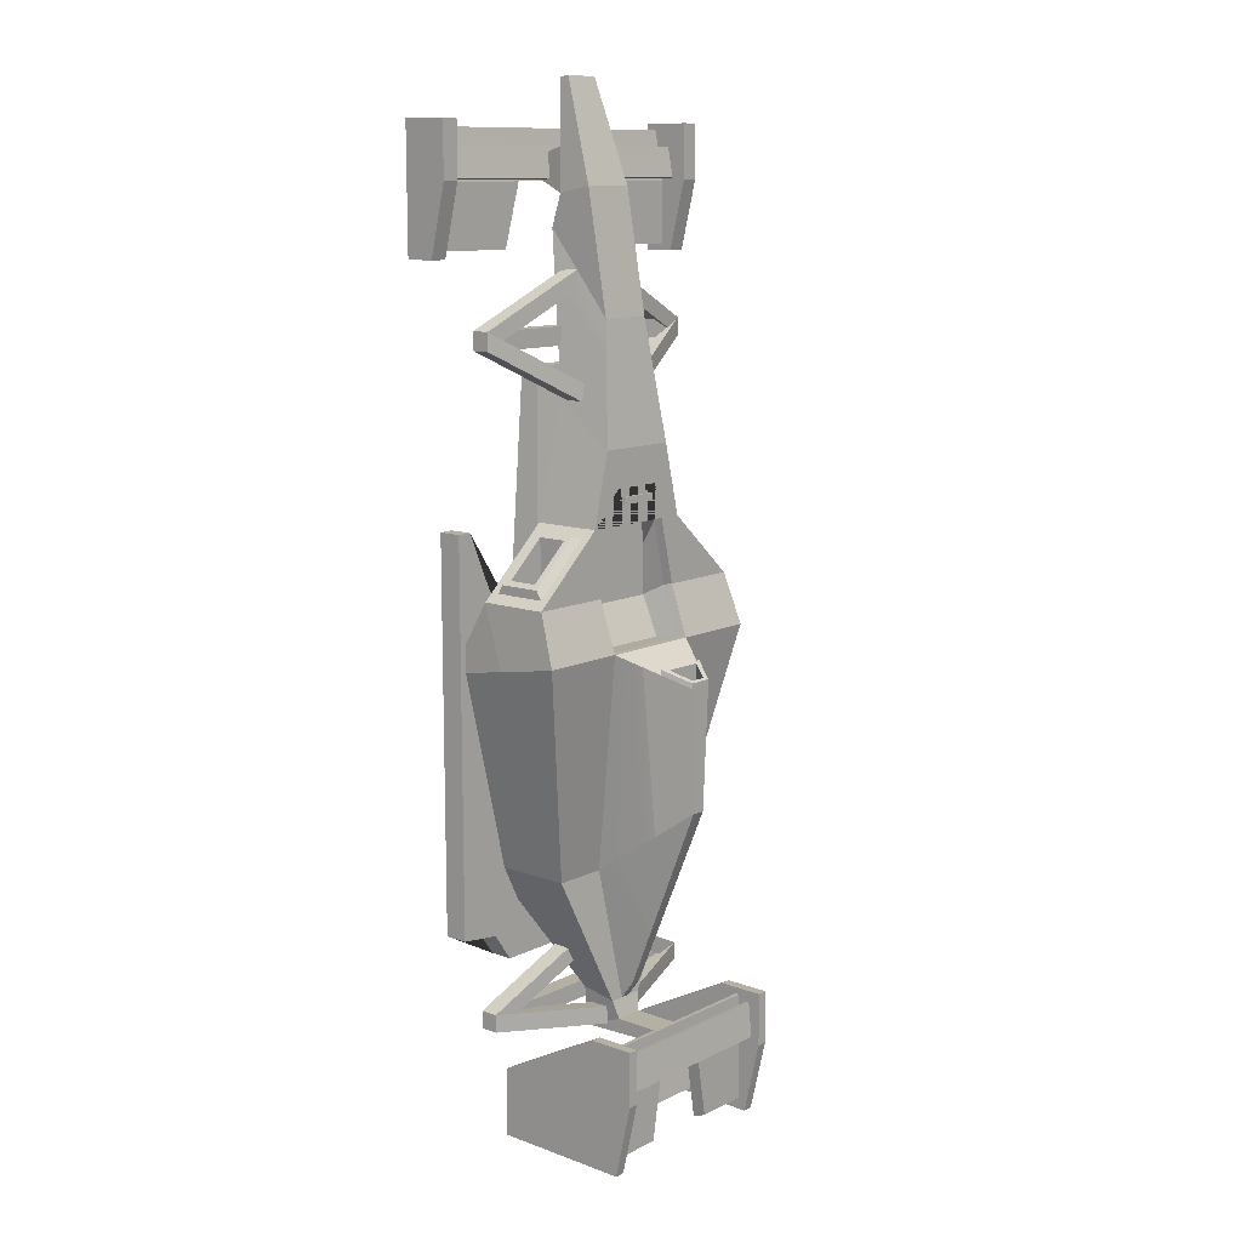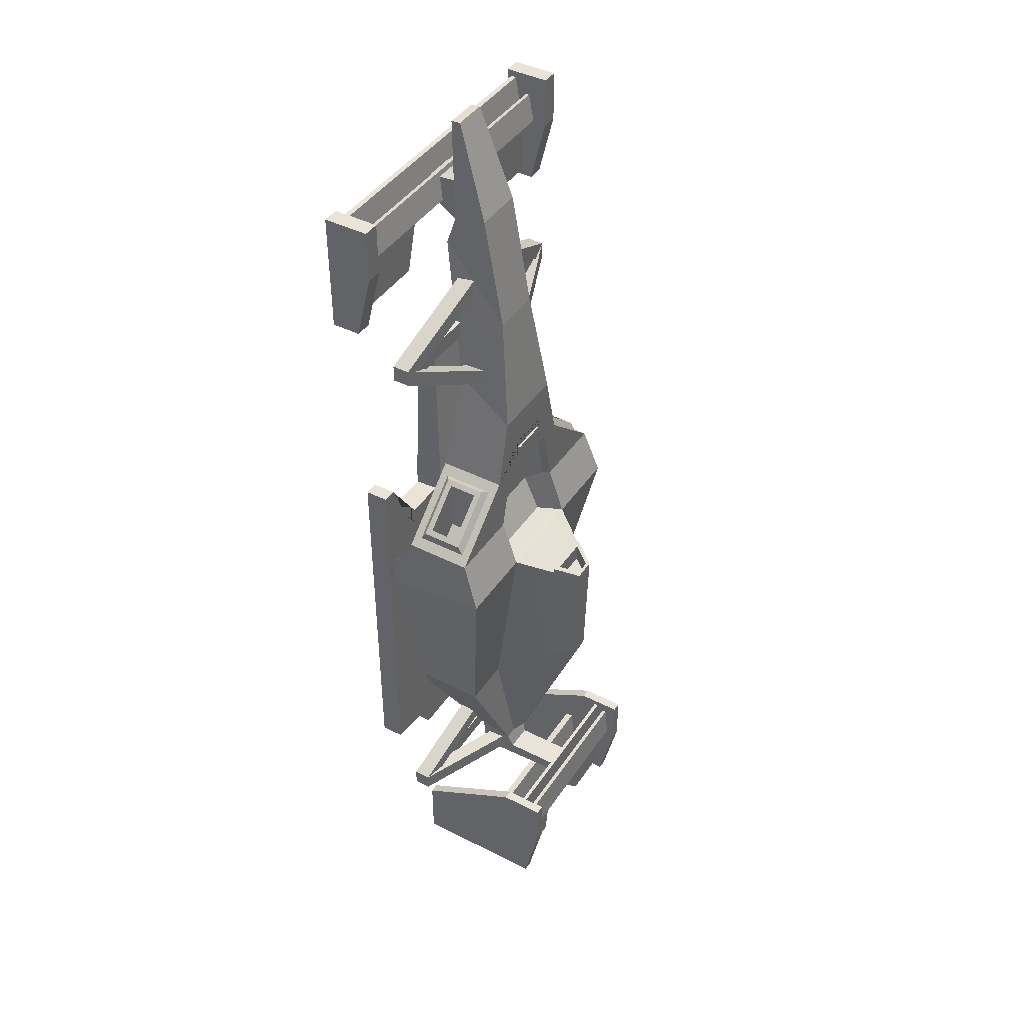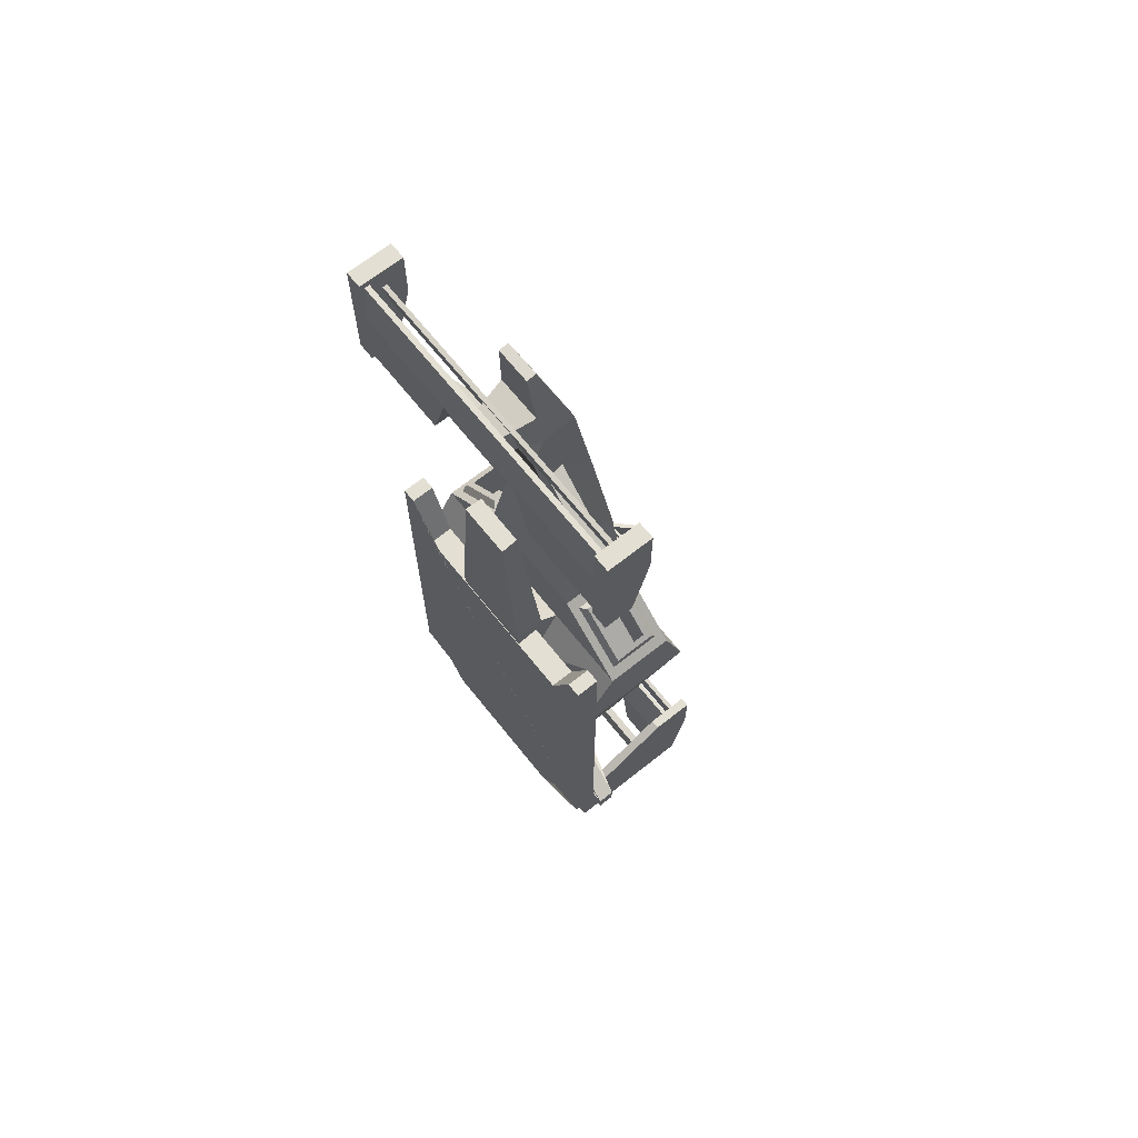
<metadata>
{"format":"obj","ext":"obj","renderer":"f3d","projection":"perspective","resolution":1024,"background":"white","views":[{"elev":11.6,"azim":130.8,"up":"+Z"},{"elev":42.8,"azim":121.2,"up":"+Z"},{"elev":67.1,"azim":51.4,"up":"+Z"}]}
</metadata>
<code>
v -0.1438 0.8789 -4.04
v -0.1782 0.6096 4.967
v -0.1438 1.281 -3.883
v -0.1782 0.707 4.977
v 0.1438 1.281 -3.883
v 0.1782 0.707 4.977
v 0.1438 0.8789 -4.04
v 0.1782 0.6096 4.967
v 0.2677 1.026 4.002
v -0.2677 1.026 4.002
v -0.2677 0.6845 3.939
v 0.2677 0.6845 3.939
v 0.2677 1.232 2.828
v -0.2677 1.232 2.828
v -0.2677 0.5821 3.625
v 0.2677 0.5821 3.625
v 0.4136 1.375 1.659
v -0.4136 1.375 1.659
v -0.4136 0.8115 2.099
v 0.4136 0.8115 2.099
v 0.5852 1.375 0.9535
v -0.5852 1.375 0.9535
v -0.5852 0.6856 0.9535
v 0.5852 0.6856 0.9535
v 1.306 1.375 0.3082
v -1.306 1.375 0.3082
v -1.306 0.6856 0.3082
v 1.306 0.6856 0.3082
v 1.358 1.546 -0.189
v -1.358 1.546 -0.189
v -1.306 0.2409 -0.4189
v 1.301 0.2409 -0.4189
v 0.8255 1.16 -2.37
v -0.8255 1.16 -2.37
v -0.8255 0.2409 -2.37
v 0.8255 0.2409 -2.37
v 0.1872 1.234 -3.7
v -0.1872 1.234 -3.7
v -0.1872 0.8789 -3.636
v 0.1872 0.8789 -3.636
v 0.07037 2.123 -1.686
v -0.07037 2.123 -1.686
v -0.1157 2.137 -0.4869
v 0.1157 2.137 -0.4869
v 0.04872 1.369 -3.517
v -0.04872 1.369 -3.517
v -0.2971 1.16 -2.37
v -0.5106 1.546 -0.189
v 0.5093 1.546 -0.189
v 0.2971 1.16 -2.37
v 0.04872 1.234 -3.7
v -0.04872 1.234 -3.7
v -0.1438 1.871 -4.006
v -0.1438 1.886 -3.883
v 0.1438 1.886 -3.883
v 0.1438 1.871 -4.006
v -0.2319 0.6545 4.35
v 0.2319 0.6545 4.35
v -0.1826 0.3056 4.082
v 0.1826 0.3056 4.082
v 0.1582 0.3151 4.273
v -0.1582 0.3151 4.273
v -0.429 0.2409 -0.4189
v 0.429 0.2409 -0.4189
v 0.4127 0.6856 0.3082
v -0.4127 0.6856 0.3082
v -0.429 0.1929 0.4656
v 0.429 0.1929 0.4656
v 0.4127 0.4981 0.4656
v -0.4127 0.4981 0.4656
v -0.2719 0.1929 2.352
v 0.2719 0.1929 2.352
v 0.2616 0.3691 2.352
v -0.2616 0.3691 2.352
v -0.1438 1.08 -3.961
v 0.5093 1.375 0.3082
v -0.5106 1.375 0.3082
v 0.3534 1.375 0.9535
v -0.3547 1.375 0.9535
v 0.2621 1.375 1.294
v -0.2634 1.375 1.294
v -0.2997 1.108 1.548
v -0.4036 1.108 0.6848
v 0.2984 1.108 1.548
v 0.4023 1.108 0.6848
v 0.4023 1.108 0.1864
v -0.4036 1.108 0.1864
v 0.4023 1.278 -0.1976
v -0.4036 1.278 -0.1976
v -1.319 0.5902 -3.8
v -1.319 0.5902 -3.625
v -1.319 0.7656 -3.8
v -1.319 0.7656 -3.625
v 1.319 0.7656 -3.8
v 1.319 0.7656 -3.625
v 1.319 0.5902 -3.8
v 1.319 0.5902 -3.625
v 0 0.9236 -3.154
v 0 0.9236 -2.978
v 0 0.7482 -2.978
v 0 0.7482 -3.154
v -1.319 0.5902 -3.8
v -1.319 0.5902 -3.625
v -1.319 0.7656 -3.8
v -1.319 0.7656 -3.625
v 1.319 0.7656 -3.8
v 1.319 0.7656 -3.625
v 1.319 0.5902 -3.8
v 1.319 0.5902 -3.625
v -1.319 0.5902 -3.8
v -1.319 0.5902 -3.625
v -1.319 0.7656 -3.8
v -1.319 0.7656 -3.625
v 1.319 0.7656 -3.8
v 1.319 0.7656 -3.625
v 1.319 0.5902 -3.8
v 1.319 0.5902 -3.625
v 0 1.185 -3.983
v 0 1.185 -3.808
v 0 1.01 -3.808
v 0 1.01 -3.983
v -1.319 0.5902 2.569
v -1.319 0.5902 2.744
v -1.319 0.7656 2.569
v -1.319 0.7656 2.744
v 1.319 0.7656 2.569
v 1.319 0.7656 2.744
v 1.319 0.5902 2.569
v 1.319 0.5902 2.744
v 0 0.9236 3.215
v 0 0.9236 3.391
v 0 0.7482 3.391
v 0 0.7482 3.215
v -1.319 0.5902 2.569
v -1.319 0.5902 2.744
v -1.319 0.7656 2.569
v -1.319 0.7656 2.744
v 1.319 0.7656 2.569
v 1.319 0.7656 2.744
v 1.319 0.5902 2.569
v 1.319 0.5902 2.744
v -1.319 0.5902 2.569
v -1.319 0.5902 2.744
v -1.319 0.7656 2.569
v -1.319 0.7656 2.744
v 1.319 0.7656 2.569
v 1.319 0.7656 2.744
v 1.319 0.5902 2.569
v 1.319 0.5902 2.744
v 0 1.169 1.869
v 0 1.169 2.044
v 0 0.9941 2.044
v 0 0.9941 1.869
v -0.3789 1.926 -4.863
v -0.9163 1.917 -3.782
v -0.9163 1.877 -3.782
v -0.3789 1.791 -4.912
v 0.9198 1.877 -3.782
v 0.9198 1.917 -3.782
v 0.3961 1.926 -4.863
v 0.3961 1.791 -4.912
v -0.2737 1.926 -4.259
v 0.2909 1.926 -4.259
v 0.2909 1.791 -4.308
v -0.2737 1.791 -4.308
v -0.9163 1.791 -4.308
v -0.9163 1.791 -4.912
v -0.9163 1.926 -4.863
v -0.9163 1.926 -4.259
v 0.9198 1.791 -4.308
v 0.9198 1.791 -4.912
v 0.9198 1.926 -4.863
v 0.9198 1.926 -4.259
v -1.02 0.6095 -4.977
v -1.02 0.6095 -4.3
v -1.02 2.165 -4.251
v -1.02 2 -4.977
v -1.02 1.709 -3.717
v -1.02 2.165 -3.717
v -0.9163 0.6095 -4.3
v -0.9163 0.6095 -4.977
v -0.9163 2 -4.977
v -0.9163 2.165 -4.251
v -0.9163 2.165 -3.717
v -0.9163 1.709 -3.717
v 1.02 2 -4.977
v 1.02 2.165 -4.251
v 1.02 0.6095 -4.3
v 1.02 0.6095 -4.977
v 0.9198 2.165 -3.717
v 0.9198 1.709 -3.717
v 1.02 1.709 -3.717
v 1.02 2.165 -3.717
v 0.9198 2 -4.977
v 0.9198 2.165 -4.251
v 0.9198 0.6095 -4.977
v 0.9198 0.6095 -4.3
v -1.373 0.1929 -2.967
v -1.373 0.1929 0.9061
v -1.373 0.4268 -2.967
v -1.373 0.4268 0.9061
v 1.373 0.4268 -2.967
v 1.373 0.4268 0.9061
v 1.373 0.1929 -2.967
v 1.373 0.1929 0.9061
v -1.229 0.4268 0.9061
v 1.229 0.4268 0.9061
v 1.229 0.1929 0.9061
v -1.229 0.1929 0.9061
v -0.9835 0.4268 0.3389
v 0.9835 0.4268 0.3389
v 0.9835 0.1929 0.3389
v -0.9835 0.1929 0.3389
v -0.9591 0.4268 -3.022
v 0.9591 0.4268 -3.022
v 0.9591 0.1929 -3.022
v -0.9591 0.1929 -3.022
v -0.7673 0.4268 -3.3
v 0.7673 0.4268 -3.3
v 0.7673 0.1929 -3.3
v -0.7673 0.1929 -3.3
v -0.6376 0.3757 3.436
v -1.542 0.2923 4.517
v -1.542 0.24 4.517
v -0.6376 0.2088 3.436
v 1.548 0.24 4.517
v 1.548 0.2923 4.517
v 0.6666 0.3757 3.436
v 0.6666 0.2088 3.436
v -0.4606 0.3757 4.04
v 0.4896 0.3757 4.04
v 0.4896 0.2088 4.04
v -0.4606 0.2088 4.04
v -1.542 0.2088 4.04
v -1.542 0.2088 3.436
v -1.542 0.3757 3.436
v -1.542 0.3757 4.04
v 1.548 0.2088 4.04
v 1.548 0.2088 3.436
v 1.548 0.3757 3.436
v 1.548 0.3757 4.04
v -1.716 0.1943 3.371
v -1.716 0.1943 4.048
v -1.716 0.6508 4.048
v -1.716 0.4857 3.371
v -1.716 0.1943 4.582
v -1.716 0.6508 4.582
v -1.542 0.1943 4.048
v -1.542 0.1943 3.371
v -1.542 0.4857 3.371
v -1.542 0.6508 4.048
v -1.542 0.6508 4.582
v -1.542 0.1943 4.582
v 1.716 0.4857 3.371
v 1.716 0.6508 4.048
v 1.716 0.1943 4.048
v 1.716 0.1943 3.371
v 1.548 0.6508 4.582
v 1.548 0.1943 4.582
v 1.716 0.1943 4.582
v 1.716 0.6508 4.582
v 1.548 0.4857 3.371
v 1.548 0.6508 4.048
v 1.548 0.1943 3.371
v 1.548 0.1943 4.048
v -1.545 0.4663 4.061
v -1.545 0.4108 4.351
v -1.545 0.5093 4.069
v -1.545 0.4537 4.36
v 1.545 0.5093 4.069
v 1.545 0.4537 4.36
v 1.545 0.4663 4.061
v 1.545 0.4108 4.351
v -0.9179 2.029 -4.19
v -0.9179 1.993 -3.839
v -0.9179 2.074 -4.185
v -0.9179 2.038 -3.834
v 0.9179 2.074 -4.185
v 0.9179 2.038 -3.834
v 0.9179 2.029 -4.19
v 0.9179 1.993 -3.839
v -0.9179 1.526 -4.737
v -0.9179 1.468 -4.211
v -0.9179 1.604 -4.728
v -0.9179 1.545 -4.202
v 0.9179 1.604 -4.728
v 0.9179 1.545 -4.202
v 0.9179 1.526 -4.737
v 0.9179 1.468 -4.211
v -0.2737 1.901 -0.3677
v 0.2732 1.901 -0.3677
v -0.2737 1.901 -0.3145
v 0.2732 1.901 -0.3145
v 0.1157 2.137 -0.4337
v -0.1157 2.137 -0.4337
v -0.1931 1.929 -0.3288
v 0.1925 1.929 -0.3288
v 0.08153 2.109 -0.4194
v -0.08168 2.109 -0.4194
v -0.1931 1.929 -0.5187
v 0.1925 1.929 -0.5187
v 0.08153 2.109 -0.6093
v -0.08168 2.109 -0.6093
v -0.2532 1.298 1.258
v 0.2519 1.298 1.258
v 0.3396 1.298 0.9257
v 0.4794 1.298 0.2956
v 0.4794 1.469 -0.1899
v -0.4807 1.469 -0.1899
v -0.4807 1.298 0.2956
v -0.3409 1.298 0.9257
v -1.02 1.303 -4.894
v -1.02 1.303 -4.345
v -1.02 1.883 -4.345
v -1.02 1.883 -4.894
v 1.02 1.883 -4.894
v 1.02 1.883 -4.345
v 1.02 1.303 -4.345
v 1.02 1.303 -4.894
v -0.05522 1.595 -2.968
v -0.2518 1.353 -2.233
v -0.4632 1.617 -0.2248
v 0.4621 1.617 -0.2248
v 0.2518 1.353 -2.233
v 0.05522 1.595 -2.968
v -0.06582 1.965 -2.07
v -0.1611 1.738 -1.96
v -0.3685 1.759 -0.2963
v 0.3676 1.759 -0.2963
v 0.1611 1.738 -1.96
v 0.06582 1.965 -2.07
v -0.6036 1.425 0.1638
v -0.6036 1.496 -0.04464
v -1.23 1.496 -0.04464
v -1.191 1.425 0.1638
v 1.23 1.496 -0.04492
v 0.6021 1.496 -0.04492
v 0.6021 1.424 0.1641
v 1.191 1.424 0.1641
v -1.219 1.292 0.386
v -1.219 0.7687 0.386
v -0.6721 0.7687 0.8757
v -0.6721 1.292 0.8757
v 1.219 0.7685 0.3858
v 1.219 1.292 0.3858
v 0.6719 1.292 0.8759
v 0.6719 0.7685 0.8759
v -1.219 1.239 0.4727
v -1.219 0.8216 0.4727
v -0.7381 0.8216 0.9012
v -0.7381 1.239 0.9012
v 1.219 0.8214 0.4725
v 1.219 1.239 0.4725
v 0.7378 1.239 0.9014
v 0.7378 0.8214 0.9014
v -1.175 1.178 0.5123
v -1.175 0.8831 0.5123
v -0.7825 0.8831 0.8616
v -0.7825 1.178 0.8616
v 1.174 0.8831 0.5128
v 1.174 1.178 0.5128
v 0.7832 1.178 0.8611
v 0.7832 0.8831 0.8611
v -1.175 1.178 -0.04994
v -1.175 0.8831 -0.04994
v -0.7825 0.8831 0.2994
v -0.7825 1.178 0.2994
v 1.174 0.8831 -0.0494
v 1.174 1.178 -0.0494
v 0.7831 1.178 0.2988
v 0.7831 0.8831 0.2988
v -0.2899 0.6171 3.392
v -0.2899 1.254 2.649
v 0.2899 1.254 2.649
v 0.2899 0.6171 3.392
v 0.3054 1.269 2.525
v -0.3054 1.269 2.525
v -0.3054 0.6415 3.23
v 0.3054 0.6415 3.23
v 0.06395 1.899 -2.228
v -0.06395 1.899 -2.228
v -0.1771 1.67 -2.008
v -0.3852 1.734 -0.2837
v 0.3843 1.734 -0.2837
v 0.1771 1.67 -2.008
v 0.06177 1.824 -2.413
v -0.06177 1.824 -2.413
v -0.1957 1.591 -2.064
v -0.4046 1.704 -0.269
v 0.4037 1.704 -0.269
v 0.1957 1.591 -2.064
v 1.33 0.8932 -0.304
v 0.8255 0.7004 -2.37
v -1.332 0.8932 -0.304
v -0.8255 0.7004 -2.37
v -0.1438 1.276 -4.026
v 0.1438 1.276 -4.026
v -1.327 0.7628 -0.327
v -0.8255 0.6085 -2.37
v -0.1872 1.163 -3.687
v 1.324 0.7628 -0.327
v 0.8255 0.6085 -2.37
v 0.1872 1.163 -3.687
v 1.319 0.6584 -0.3454
v 0.8255 0.535 -2.37
v 0.1872 1.106 -3.677
v -1.323 0.6584 -0.3454
v -0.8255 0.535 -2.37
v -0.1872 1.106 -3.677
v -0.199 1 1.144
v -0.199 1 1.213
v -0.199 1.398 1.144
v -0.199 1.398 1.213
v 0.199 1.398 1.144
v 0.199 1.398 1.213
v 0.199 1 1.144
v 0.199 1 1.213
v 0.1275 1.071 1.213
v -0.1275 1.071 1.213
v 0.1275 1.327 1.213
v -0.1275 1.327 1.213
v 0.1275 1.071 1.144
v -0.1275 1.071 1.144
v -0.1275 1.327 1.144
v 0.1275 1.327 1.144
f 10 11 57 2 4
f 9 10 4 6
f 12 9 6 8 58
f 57 58 8 2
f 2 8 6 4
f 13 14 10 9
f 14 15 11 10
f 15 16 12 11
f 16 13 9 12
f 376 377 373 374
f 377 378 372 373
f 378 379 375 372
f 379 376 374 375
f 21 78 80 81 79 22 18 17
f 22 23 19 18
f 23 24 20 19
f 24 21 17 20
f 25 76 78 21
f 364 365 366 367
f 27 28 24 23
f 368 369 370 371
f 332 333 334 335
f 27 394 398 407 31
f 71 72 73 74
f 28 392 29 25
f 41 42 43 44
f 35 36 32 31
f 331 326 42 41
f 408 409 39 35
f 39 40 36 35
f 393 37 33
f 3 38 37 5
f 1 39 409 400 38 3 75
f 7 40 39 1
f 5 37 403 406 40 7
f 327 328 290 43 42
f 300 301 302 303
f 329 330 41 44 291
f 51 52 46 45
f 326 327 42
f 330 331 41
f 34 30 48 47
f 29 33 50 49
f 37 38 52 51
f 38 34 47 52
f 33 37 51 50
f 1 75 3 396
f 3 5 55 54
f 5 7 397
f 7 1 396 397
f 59 60 61 62
f 11 12 60 59
f 12 58 61 60
f 58 57 62 61
f 57 11 59 62
f 31 32 64 63
f 32 28 65 64
f 28 27 66 65
f 27 31 63 66
f 63 64 68 67
f 64 65 69 68
f 65 66 70 69
f 66 63 67 70
f 67 68 72 71
f 68 69 73 72
f 69 70 74 73
f 70 67 71 74
f 79 77 26 22
f 83 82 84 85
f 85 86 87 83
f 86 88 89 87
f 336 337 338 339
f 311 304 82 83
f 304 305 84 82
f 305 306 85 84
f 306 307 86 85
f 310 311 83 87
f 307 308 88 86
f 308 309 89 88
f 309 310 87 89
f 90 91 93 92
f 98 99 95 94
f 94 95 97 96
f 96 97 100 101
f 99 100 97 95
f 96 101 98 94
f 92 93 99 98
f 91 100 99 93
f 101 100 91 90
f 98 101 90 92
f 102 103 105 104
f 104 105 107 106
f 106 107 109 108
f 108 109 103 102
f 103 109 107 105
f 108 102 104 106
f 110 111 113 112
f 118 119 115 114
f 114 115 117 116
f 116 117 120 121
f 119 120 117 115
f 116 121 118 114
f 112 113 119 118
f 111 120 119 113
f 121 120 111 110
f 118 121 110 112
f 122 123 125 124
f 130 131 127 126
f 126 127 129 128
f 128 129 132 133
f 131 132 129 127
f 128 133 130 126
f 124 125 131 130
f 123 132 131 125
f 133 132 123 122
f 130 133 122 124
f 134 135 137 136
f 136 137 139 138
f 138 139 141 140
f 140 141 135 134
f 135 141 139 137
f 140 134 136 138
f 142 143 145 144
f 150 151 147 146
f 146 147 149 148
f 148 149 152 153
f 151 152 149 147
f 148 153 150 146
f 144 145 151 150
f 143 152 151 145
f 153 152 143 142
f 150 153 142 144
f 312 313 314 315
f 316 317 318 319
f 155 156 158 159
f 168 169 162 154
f 157 165 166 167
f 154 157 167 168
f 190 191 192 193
f 194 195 187 186
f 189 196 194 186
f 189 188 197 196
f 176 175 178 179
f 162 169 155
f 163 162 155 159
f 187 195 190 193
f 188 187 193 192
f 191 197 188 192
f 165 164 158 156
f 156 166 165
f 181 180 175 174
f 182 181 174 177
f 177 176 183 182
f 184 183 176 179
f 178 185 184 179
f 175 180 185 178
f 171 170 164 161
f 172 171 161 160
f 160 163 173 172
f 159 173 163
f 164 170 158
f 167 166 180 181
f 168 167 181 182
f 169 168 182 183
f 155 169 183 184
f 156 155 184 185
f 166 156 185 180
f 159 158 191 190
f 172 173 195 194
f 171 172 194 196
f 170 171 196 197
f 173 159 190 195
f 158 170 197 191
f 161 164 163 160
f 164 165 162 163
f 165 157 154 162
f 198 199 201 200
f 200 201 206 210 211 207 203 202 215 219 218 214
f 202 203 205 204
f 204 205 208 212 213 209 199 198 217 221 220 216
f 207 208 205 203
f 219 220 221 218
f 199 209 206 201
f 210 213 212 211
f 206 209 213 210
f 211 212 208 207
f 204 216 215 202
f 214 217 198 200
f 215 216 220 219
f 218 221 217 214
f 242 243 244 245
f 254 255 256 257
f 223 224 226 227
f 236 237 230 222
f 225 233 234 235
f 222 225 235 236
f 258 259 260 261
f 262 263 255 254
f 257 264 262 254
f 257 256 265 264
f 244 243 246 247
f 230 237 223
f 231 230 223 227
f 255 263 258 261
f 256 255 261 260
f 259 265 256 260
f 233 232 226 224
f 224 234 233
f 249 248 243 242
f 250 249 242 245
f 245 244 251 250
f 252 251 244 247
f 246 253 252 247
f 243 248 253 246
f 239 238 232 229
f 240 239 229 228
f 228 231 241 240
f 227 241 231
f 232 238 226
f 235 234 248 249
f 236 235 249 250
f 237 236 250 251
f 223 237 251 252
f 224 223 252 253
f 234 224 253 248
f 227 226 259 258
f 240 241 263 262
f 239 240 262 264
f 238 239 264 265
f 241 227 258 263
f 226 238 265 259
f 229 232 231 228
f 232 233 230 231
f 233 225 222 230
f 266 267 269 268
f 268 269 271 270
f 270 271 273 272
f 272 273 267 266
f 267 273 271 269
f 272 266 268 270
f 274 275 277 276
f 276 277 279 278
f 278 279 281 280
f 280 281 275 274
f 275 281 279 277
f 280 274 276 278
f 282 283 285 284
f 284 285 287 286
f 286 287 289 288
f 288 289 283 282
f 283 289 287 285
f 288 282 284 286
f 328 329 291 290
f 290 291 293 292
f 291 44 294 293
f 44 43 295 294
f 43 290 292 295
f 292 293 297 296
f 293 294 298 297
f 294 295 299 298
f 295 292 296 299
f 296 297 301 300
f 297 298 302 301
f 298 299 303 302
f 299 296 300 303
f 81 80 305 304
f 80 78 306 305
f 78 76 307 306
f 76 49 308 307
f 49 48 309 308
f 48 77 310 309
f 77 79 311 310
f 79 81 304 311
f 174 175 313 312
f 175 176 314 313
f 176 177 315 314
f 177 174 312 315
f 186 187 317 316
f 187 188 318 317
f 188 189 319 318
f 189 186 316 319
f 52 47 321 320 46
f 47 48 322 321
f 48 49 323 322
f 49 50 324 323
f 50 51 45 325 324
f 45 46 320 325
f 381 382 327 326
f 382 383 328 327
f 383 384 329 328
f 384 385 330 329
f 385 380 331 330
f 380 381 326 331
f 77 48 333 332
f 48 30 334 333
f 30 26 335 334
f 26 77 332 335
f 29 49 337 336
f 49 76 338 337
f 76 25 339 338
f 25 29 336 339
f 26 27 341 340
f 27 23 342 341
f 23 22 343 342
f 22 26 340 343
f 28 25 345 344
f 25 21 346 345
f 21 24 347 346
f 24 28 344 347
f 340 341 349 348
f 341 342 350 349
f 342 343 351 350
f 343 340 348 351
f 344 345 353 352
f 345 346 354 353
f 346 347 355 354
f 347 344 352 355
f 348 349 357 356
f 349 350 358 357
f 350 351 359 358
f 351 348 356 359
f 352 353 361 360
f 353 354 362 361
f 354 355 363 362
f 355 352 360 363
f 356 357 365 364
f 357 358 366 365
f 358 359 367 366
f 359 356 364 367
f 360 361 369 368
f 361 362 370 369
f 362 363 371 370
f 363 360 368 371
f 407 408 35 31
f 29 392 393 33
f 15 14 373 372 375 16
f 374 373 14 13
f 375 374 13 16
f 17 18 377 376
f 18 19 378 377
f 19 20 379 378
f 20 17 376 379
f 386 387 381 380
f 387 388 382 381
f 388 389 383 382
f 389 390 384 383
f 390 391 385 384
f 391 386 380 385
f 325 320 387 386
f 320 321 388 387
f 321 322 389 388
f 322 323 390 389
f 323 324 391 390
f 324 325 386 391
f 32 404 401 392 28
f 393 392 401 402
f 402 403 37 393
f 30 394 27 26
f 30 34 395 394
f 38 395 34
f 396 3 54 53
f 397 396 53 56
f 5 397 56 55
f 394 395 399 398
f 38 400 399 395
f 402 401 404 405
f 405 406 403 402
f 405 404 32 36
f 40 406 405 36
f 398 399 408 407
f 399 400 409 408
f 410 411 413 412
f 412 413 415 414
f 414 415 417 416
f 416 417 411 410
f 411 417 418 419
f 417 415 420 418
f 415 413 421 420
f 413 411 419 421
f 416 410 423 422
f 410 412 424 423
f 412 414 425 424
f 414 416 422 425
f 419 418 422 423
f 418 420 425 422
f 420 421 424 425
f 421 419 423 424

</code>
